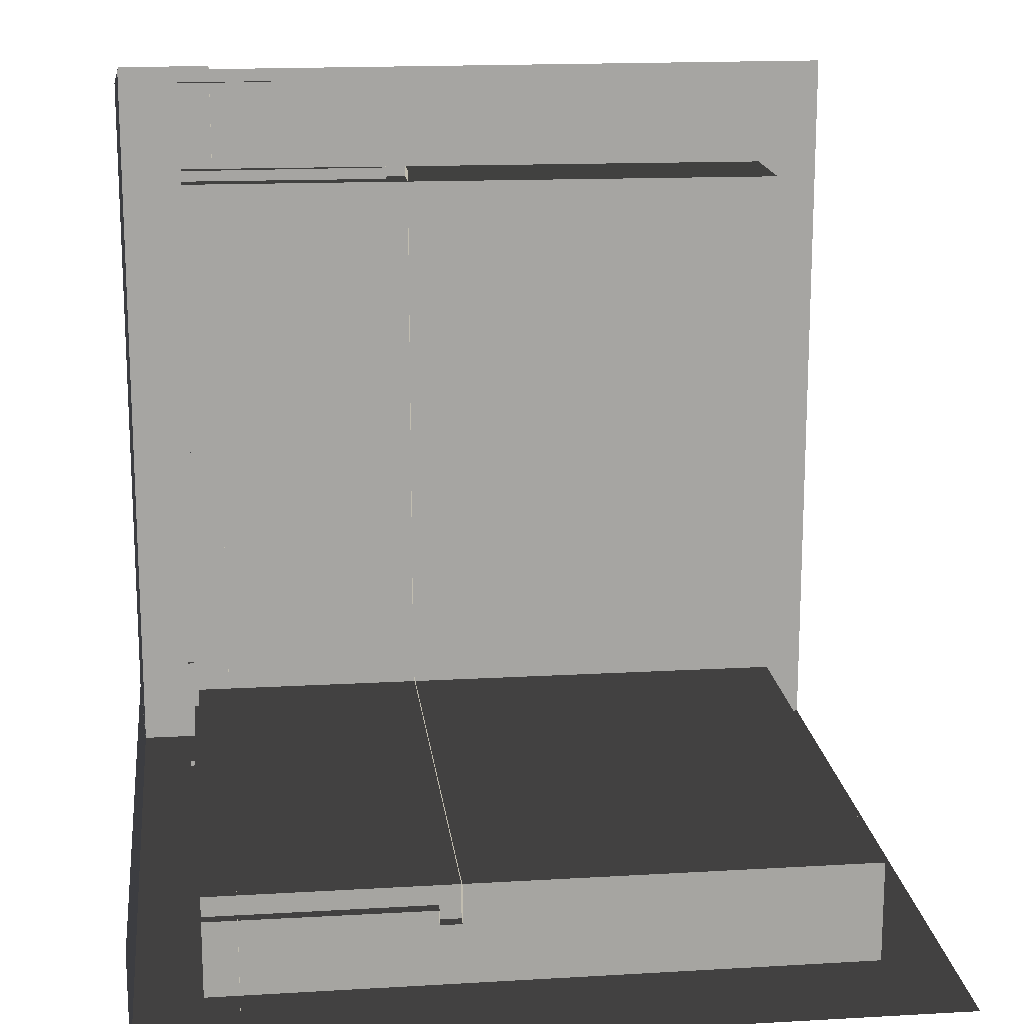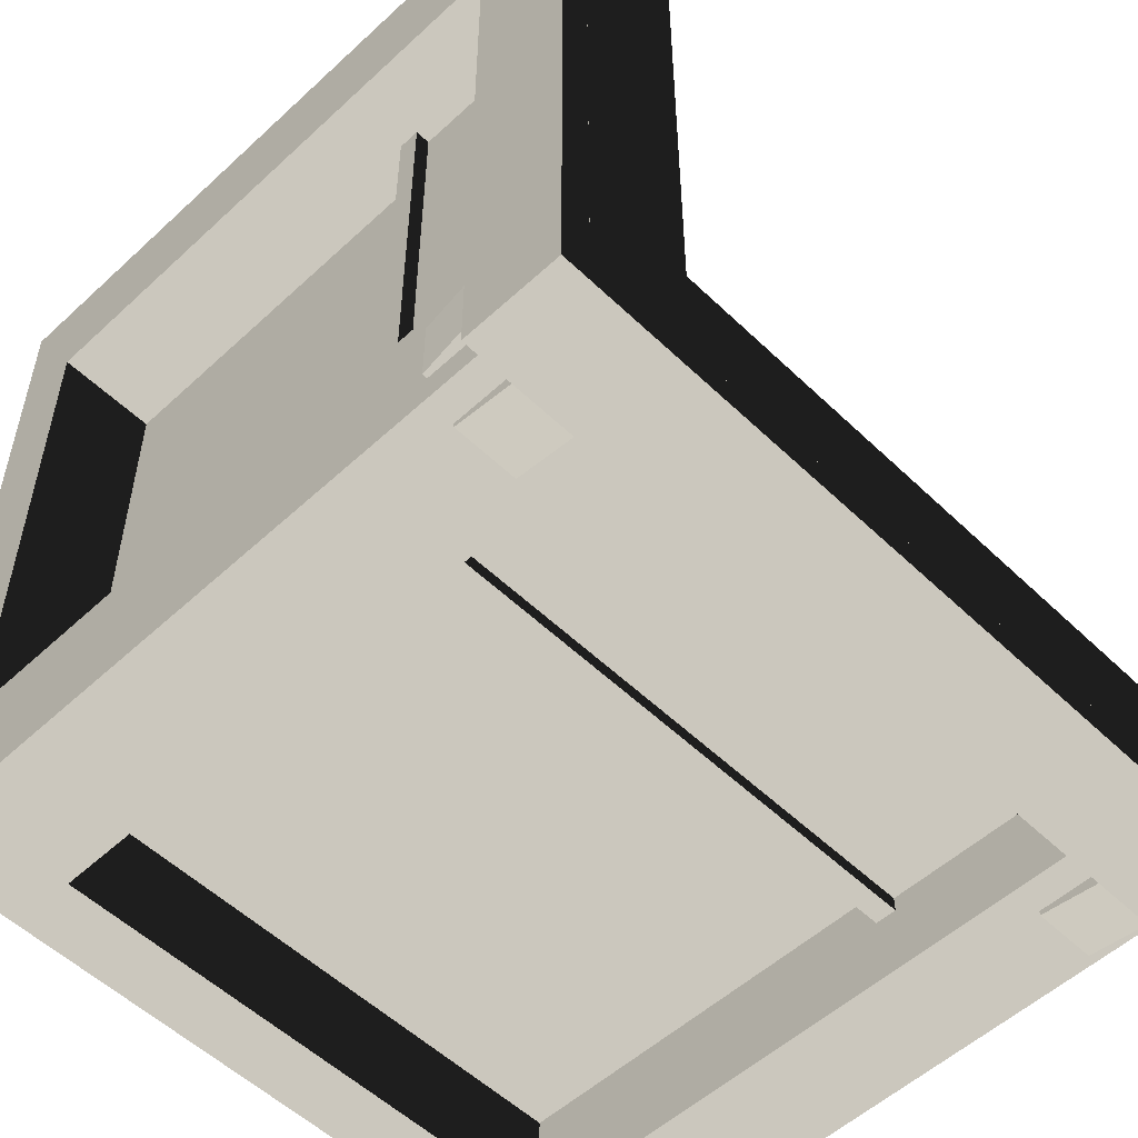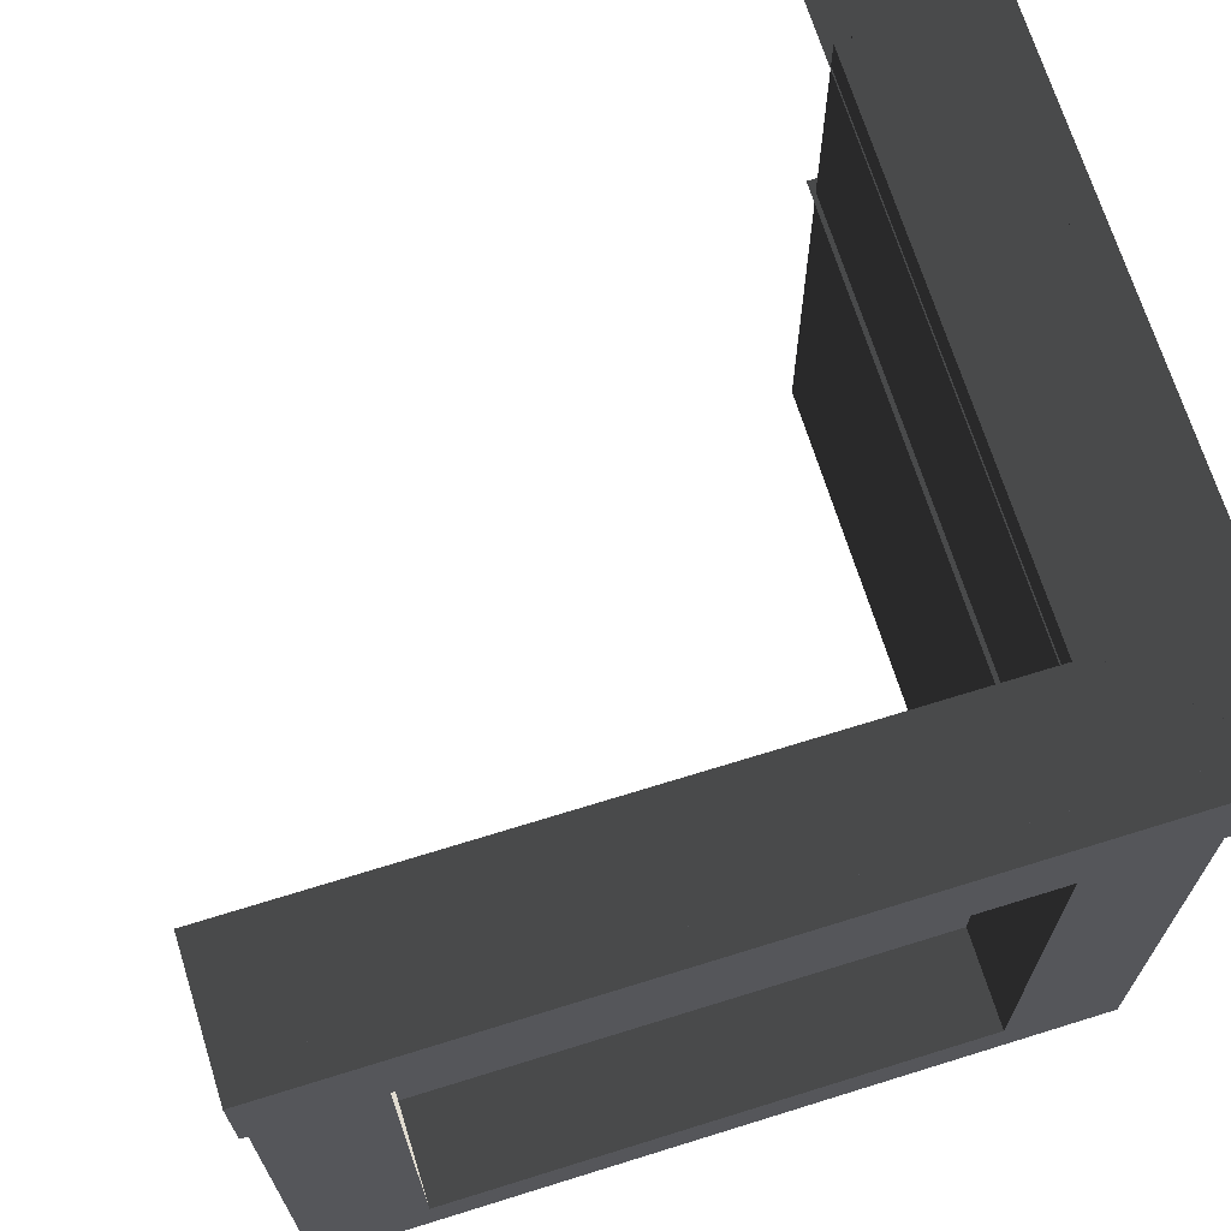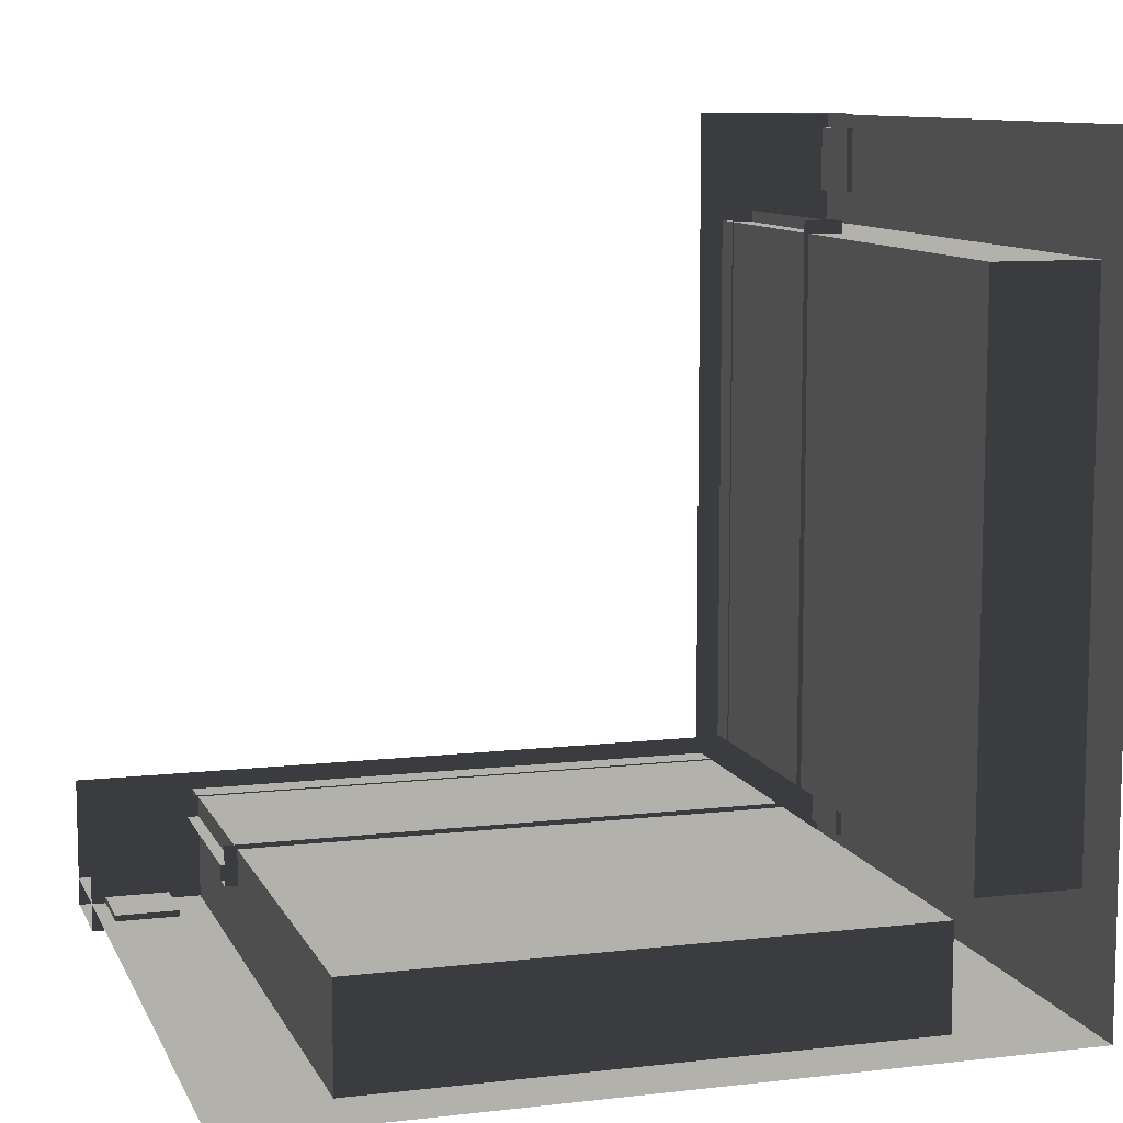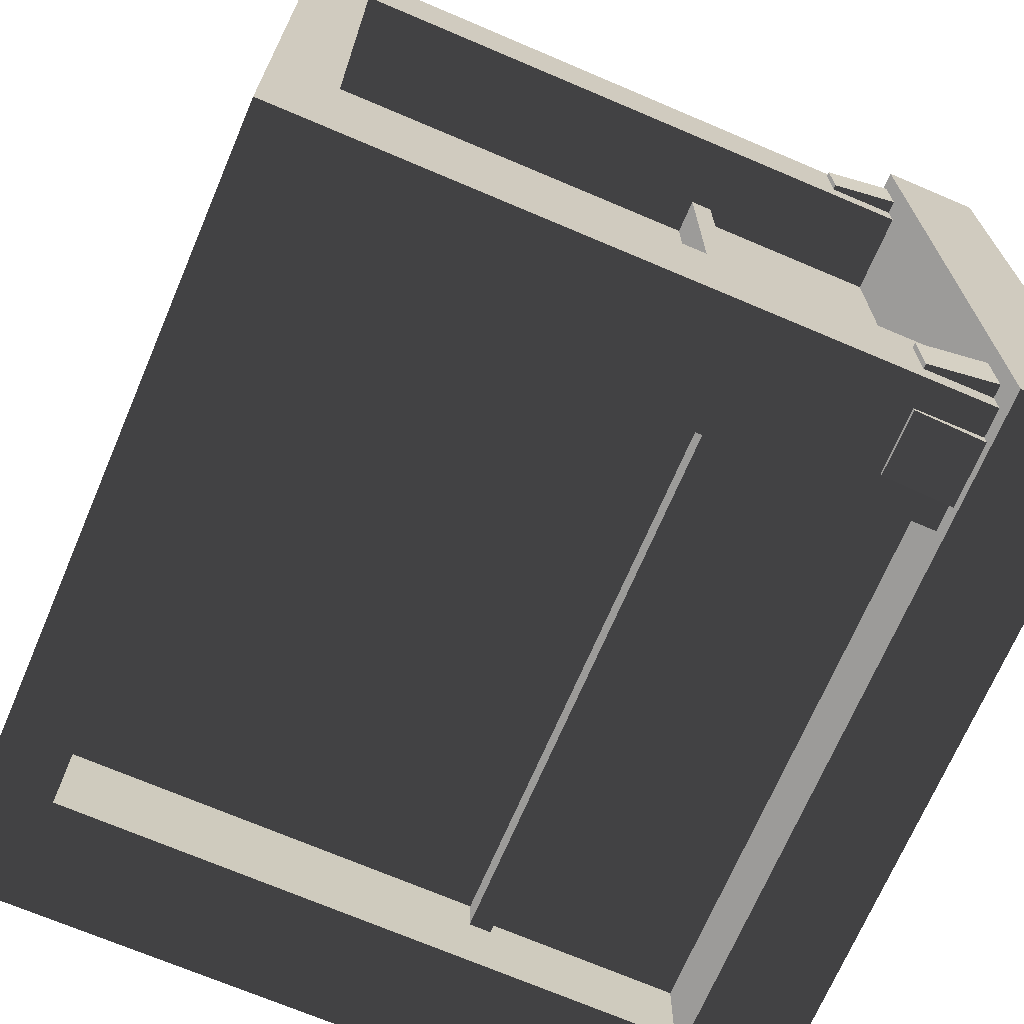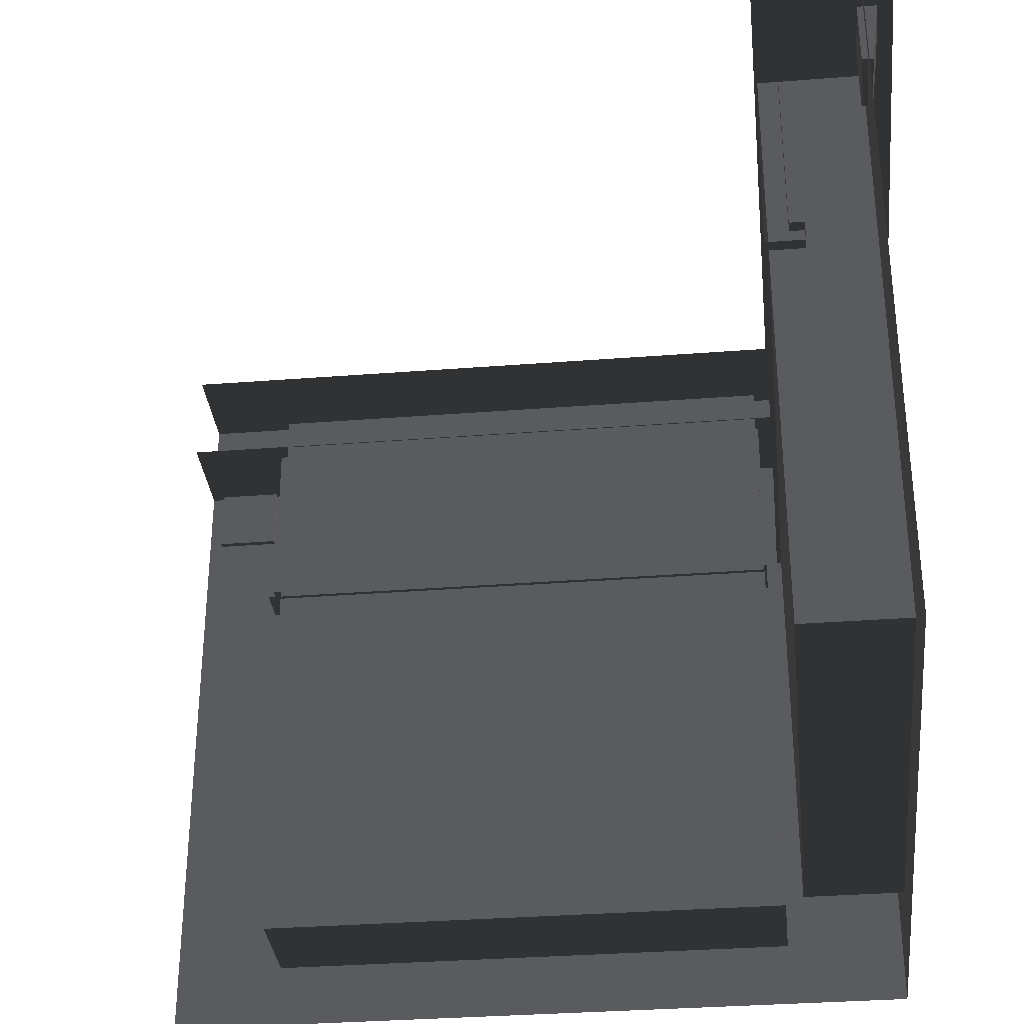
<metadata>
{"format":"obj","ext":"obj","renderer":"f3d","projection":"perspective","resolution":1024,"background":"white","views":[{"elev":16.7,"azim":83.4,"up":"+Y"},{"elev":-54.0,"azim":-45.5,"up":"+Y"},{"elev":69.2,"azim":-107.3,"up":"+Z"},{"elev":9.6,"azim":163.2,"up":"+Y"},{"elev":-69.9,"azim":-113.1,"up":"+Y"},{"elev":-33.4,"azim":-173.9,"up":"+Z"}]}
</metadata>
<code>
v -5.748 -5.742 157.5
v 20.97 20.97 157.5
v -9.509e-05 4.754e-05 157.5
v 135.4 20.72 144.3
v 24.4 20.72 13.2
v 24.51 20.72 144.3
v 134.7 20.72 13.2
v 134.7 -5.851e-05 13.2
v 135.4 20.72 144.3
v 135.4 2.17e-05 144.3
v 134.7 20.72 13.2
v 135.4 2.17e-05 144.3
v 24.51 20.72 144.3
v 24.51 4.861e-05 144.3
v 135.4 20.72 144.3
v 24.51 4.861e-05 144.3
v 24.4 20.72 13.2
v 24.4 -3.173e-05 13.2
v 24.51 20.72 144.3
v 24.4 -3.173e-05 13.2
v 134.7 20.72 13.2
v 134.7 -5.851e-05 13.2
v 24.4 20.72 13.2
v -9.255e-05 5.82e-05 137.5
v 157.5 20.97 137.5
v 20.97 20.97 137.5
v -5.748 -5.742 137.5
v 157.5 -5.742 137.5
v 157.5 -5.742 157.5
v 20.97 20.97 157.5
v 157.5 20.97 157.5
v -9.509e-05 4.754e-05 157.5
v -5.748 -5.742 157.5
v -5.748 -5.742 137.5
v 157.5 -5.742 157.5
v 157.5 -5.742 137.5
v -5.748 -5.742 157.5
v 23.93 16.65 99.58
v 137.6 16.65 145.3
v 137.6 16.65 99.58
v 23.93 16.65 145.3
v 137.6 13.63 99.58
v 23.93 13.63 95.23
v 23.93 13.63 99.58
v 137.6 13.63 95.23
v 137.6 16.65 99.58
v 23.93 13.63 99.58
v 23.93 16.65 99.58
v 137.6 13.63 99.58
v 23.93 21.63 95.23
v 137.6 13.63 95.23
v 137.6 21.63 95.23
v 23.93 13.63 95.23
v 5.805 -0.9871 123.9
v 18.73 1.222 123.9
v 5.805 1.222 123.9
v 18.73 -0.9871 123.9
v 5.805 -0.9871 123.9
v 18.73 -3.794 146.8
v 18.73 -0.9871 123.9
v 5.805 -3.794 146.8
v 18.73 -0.9871 123.9
v 18.73 1.223 146.8
v 18.73 1.222 123.9
v 18.73 -3.794 146.8
v 18.73 1.222 123.9
v 5.805 1.223 146.8
v 5.805 1.222 123.9
v 18.73 1.223 146.8
v 5.805 1.222 123.9
v 5.805 -3.794 146.8
v 5.805 -0.9871 123.9
v 5.805 1.223 146.8
v 141.7 -0.9871 123.9
v 154.7 1.223 123.9
v 141.7 1.223 123.9
v 154.7 -0.9871 123.9
v 141.7 -0.9871 123.9
v 154.7 -3.794 146.8
v 154.7 -0.9871 123.9
v 141.7 -3.794 146.8
v 154.7 -0.9871 123.9
v 154.7 1.223 146.8
v 154.7 1.223 123.9
v 154.7 -3.794 146.8
v 154.7 1.223 123.9
v 141.7 1.223 146.8
v 141.7 1.223 123.9
v 154.7 1.223 146.8
v 141.7 1.223 123.9
v 141.7 -3.794 146.8
v 141.7 -0.9871 123.9
v 141.7 1.223 146.8
v 20.72 135.4 144.3
v 20.72 24.4 13.2
v 20.72 134.7 13.2
v 20.72 24.51 144.3
v -4.406e-05 134.7 13.2
v 20.72 135.4 144.3
v 20.72 134.7 13.2
v -6.055e-05 135.4 144.3
v -6.055e-05 135.4 144.3
v 20.72 24.51 144.3
v 20.72 135.4 144.3
v -8.747e-05 24.51 144.3
v -8.747e-05 24.51 144.3
v 20.72 24.4 13.2
v 20.72 24.51 144.3
v -7.085e-05 24.4 13.2
v -7.085e-05 24.4 13.2
v 20.72 134.7 13.2
v 20.72 24.4 13.2
v -4.406e-05 134.7 13.2
v -5.748 -5.742 137.5
v 20.97 157.5 137.5
v -5.742 157.5 137.5
v -9.255e-05 5.82e-05 137.5
v 20.97 20.97 137.5
v -5.748 -5.742 157.5
v 20.97 157.5 157.5
v 20.97 20.97 157.5
v -5.742 157.5 157.5
v -5.748 -5.742 137.5
v -5.742 157.5 157.5
v -5.748 -5.742 157.5
v -5.742 157.5 137.5
v 16.65 23.93 99.58
v 16.65 137.6 145.3
v 16.65 23.93 145.3
v 16.65 137.6 99.58
v 13.63 137.6 99.58
v 13.63 23.93 95.23
v 13.63 137.6 95.23
v 13.63 23.93 99.58
v 16.65 137.6 99.58
v 13.63 23.93 99.58
v 13.63 137.6 99.58
v 16.65 23.93 99.58
v 21.63 23.93 95.23
v 13.63 137.6 95.23
v 13.63 23.93 95.23
v 21.63 137.6 95.23
v -0.9871 5.805 123.9
v 1.222 18.73 123.9
v -0.9871 18.73 123.9
v 1.222 5.805 123.9
v -0.9871 5.805 123.9
v -3.794 18.73 146.8
v -3.794 5.805 146.8
v -0.9871 18.73 123.9
v -0.9871 18.73 123.9
v 1.222 18.73 146.8
v -3.794 18.73 146.8
v 1.222 18.73 123.9
v 1.222 18.73 123.9
v 1.222 5.805 146.8
v 1.222 18.73 146.8
v 1.222 5.805 123.9
v 1.222 5.805 123.9
v -3.794 5.805 146.8
v 1.222 5.805 146.8
v -0.9871 5.805 123.9
v -0.9871 141.7 123.9
v 1.222 154.7 123.9
v -0.9871 154.7 123.9
v 1.222 141.7 123.9
v -0.9871 141.7 123.9
v -3.794 154.7 146.8
v -3.794 141.7 146.8
v -0.9871 154.7 123.9
v -0.9871 154.7 123.9
v 1.222 154.7 146.8
v -3.794 154.7 146.8
v 1.222 154.7 123.9
v 1.222 154.7 123.9
v 1.222 141.7 146.8
v 1.222 154.7 146.8
v 1.222 141.7 123.9
v 1.222 141.7 123.9
v -3.794 141.7 146.8
v 1.222 141.7 146.8
v -0.9871 141.7 123.9
v -7.509e-05 -1.877e-05 -1.954e-11
v -8.747e-05 24.51 144.3
v -9.509e-05 4.754e-05 157.5
v -5.686e-05 157.5 157.5
v -7.085e-05 24.4 13.2
v -6.055e-05 135.4 144.3
v -4.406e-05 134.7 13.2
v -3.686e-05 157.5 -1.007e-05
v 24.51 4.861e-05 144.3
v -7.509e-05 -1.877e-05 -1.954e-11
v -9.509e-05 4.754e-05 157.5
v 157.5 9.299e-06 157.5
v 24.4 -3.173e-05 13.2
v 135.4 2.17e-05 144.3
v 134.7 -5.851e-05 13.2
v 157.5 -5.701e-05 1.782e-08
g B1_FirstFloorCorner_7525_34
f 1 3 2
f 4 6 5
f 5 7 4
f 8 10 9
f 9 11 8
f 12 14 13
f 13 15 12
f 16 18 17
f 17 19 16
f 20 22 21
f 21 23 20
f 24 26 25
f 27 24 25
f 27 25 28
f 29 31 30
f 29 30 32
f 33 29 32
f 34 36 35
f 35 37 34
f 38 40 39
f 39 41 38
f 42 44 43
f 43 45 42
f 46 48 47
f 47 49 46
f 50 52 51
f 51 53 50
f 54 56 55
f 55 57 54
f 58 60 59
f 59 61 58
f 62 64 63
f 63 65 62
f 66 68 67
f 67 69 66
f 70 72 71
f 71 73 70
f 74 76 75
f 75 77 74
f 78 80 79
f 79 81 78
f 82 84 83
f 83 85 82
f 86 88 87
f 87 89 86
f 90 92 91
f 91 93 90
f 94 96 95
f 95 97 94
f 98 100 99
f 99 101 98
f 102 104 103
f 103 105 102
f 106 108 107
f 107 109 106
f 110 112 111
f 111 113 110
f 114 116 115
f 114 115 117
f 115 118 117
f 119 121 120
f 119 120 122
f 123 125 124
f 124 126 123
f 127 129 128
f 128 130 127
f 131 133 132
f 132 134 131
f 135 137 136
f 136 138 135
f 139 141 140
f 140 142 139
f 143 145 144
f 144 146 143
f 147 149 148
f 148 150 147
f 151 153 152
f 152 154 151
f 155 157 156
f 156 158 155
f 159 161 160
f 160 162 159
f 163 165 164
f 164 166 163
f 167 169 168
f 168 170 167
f 171 173 172
f 172 174 171
f 175 177 176
f 176 178 175
f 179 181 180
f 180 182 179
f 183 185 184
f 184 185 186
f 184 187 183
f 186 188 184
f 183 187 189
f 189 188 186
f 189 190 183
f 186 190 189
f 191 193 192
f 194 193 191
f 192 195 191
f 191 196 194
f 197 195 192
f 194 196 197
f 192 198 197
f 197 198 194

</code>
